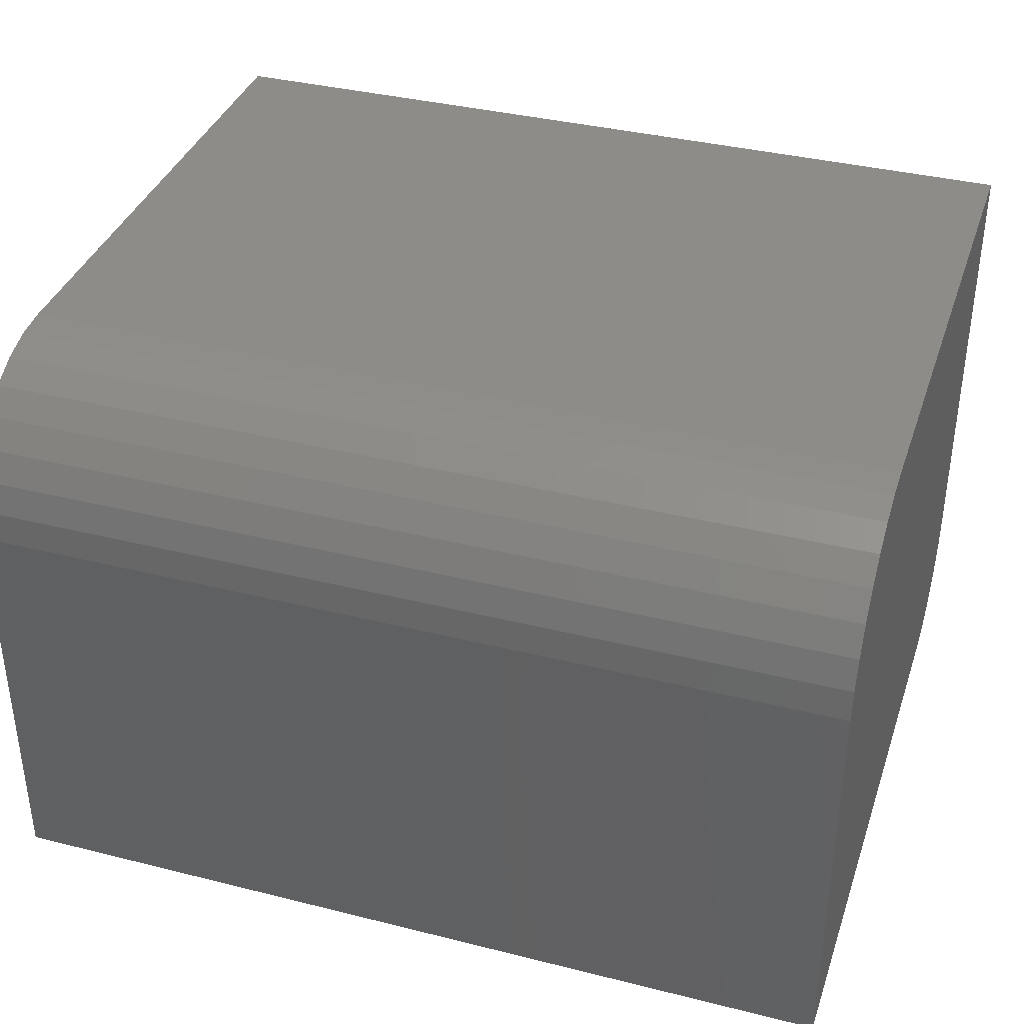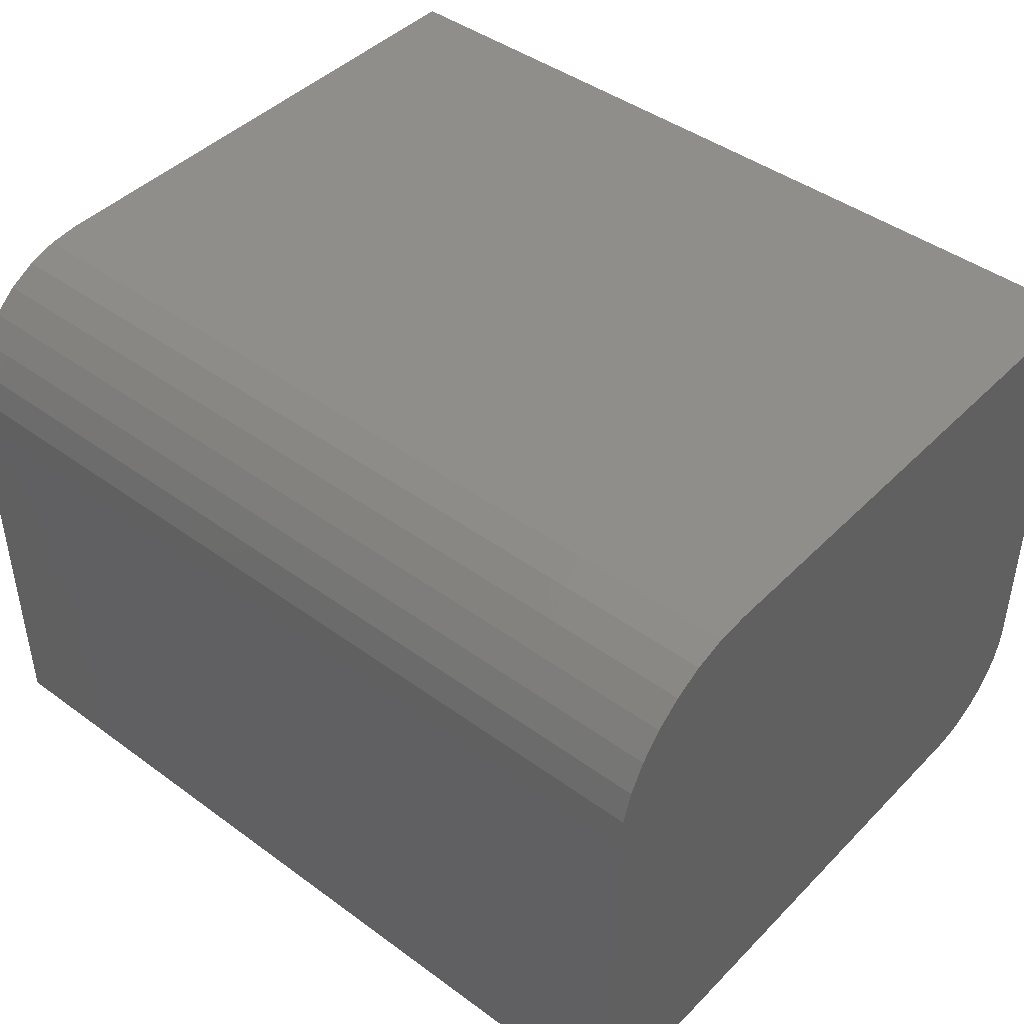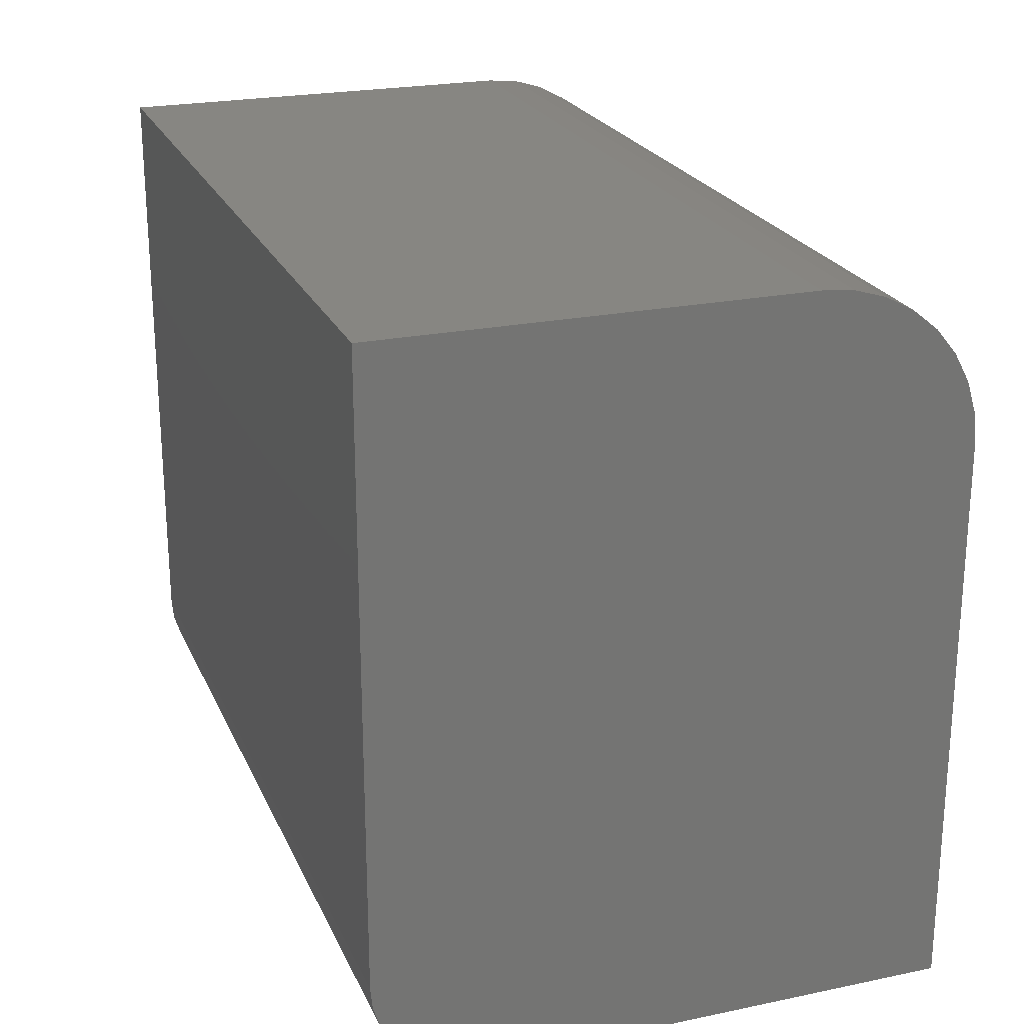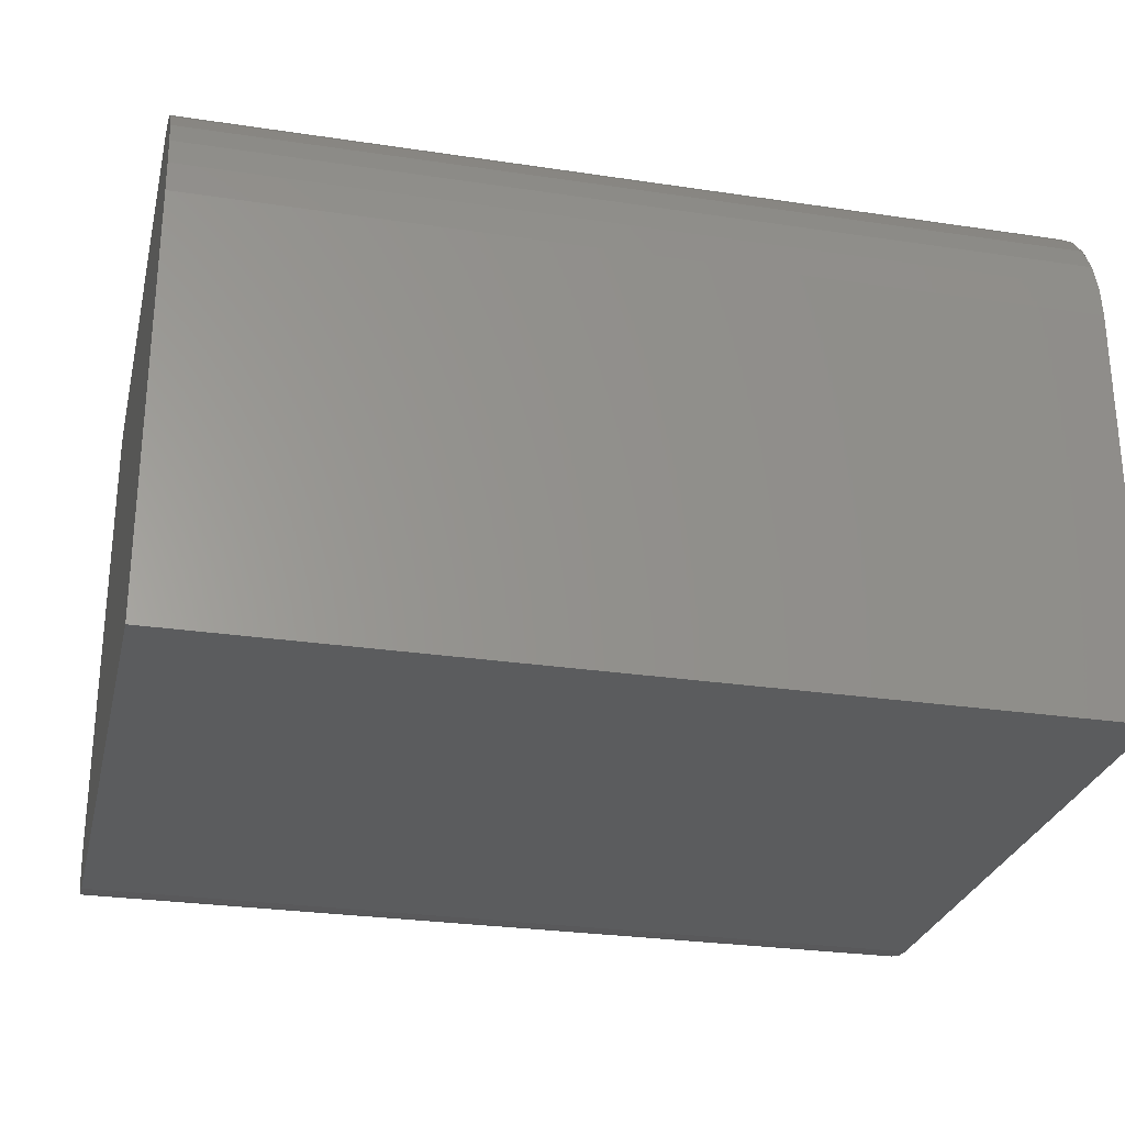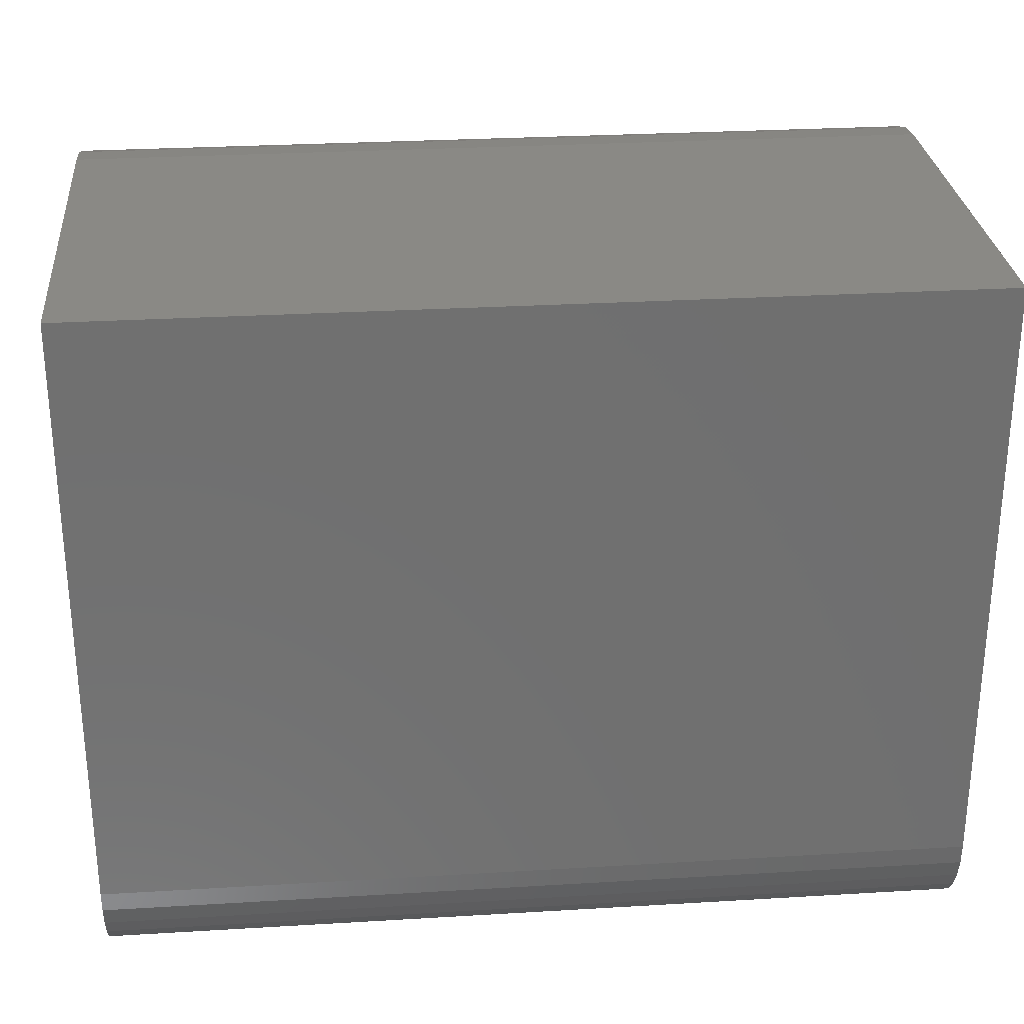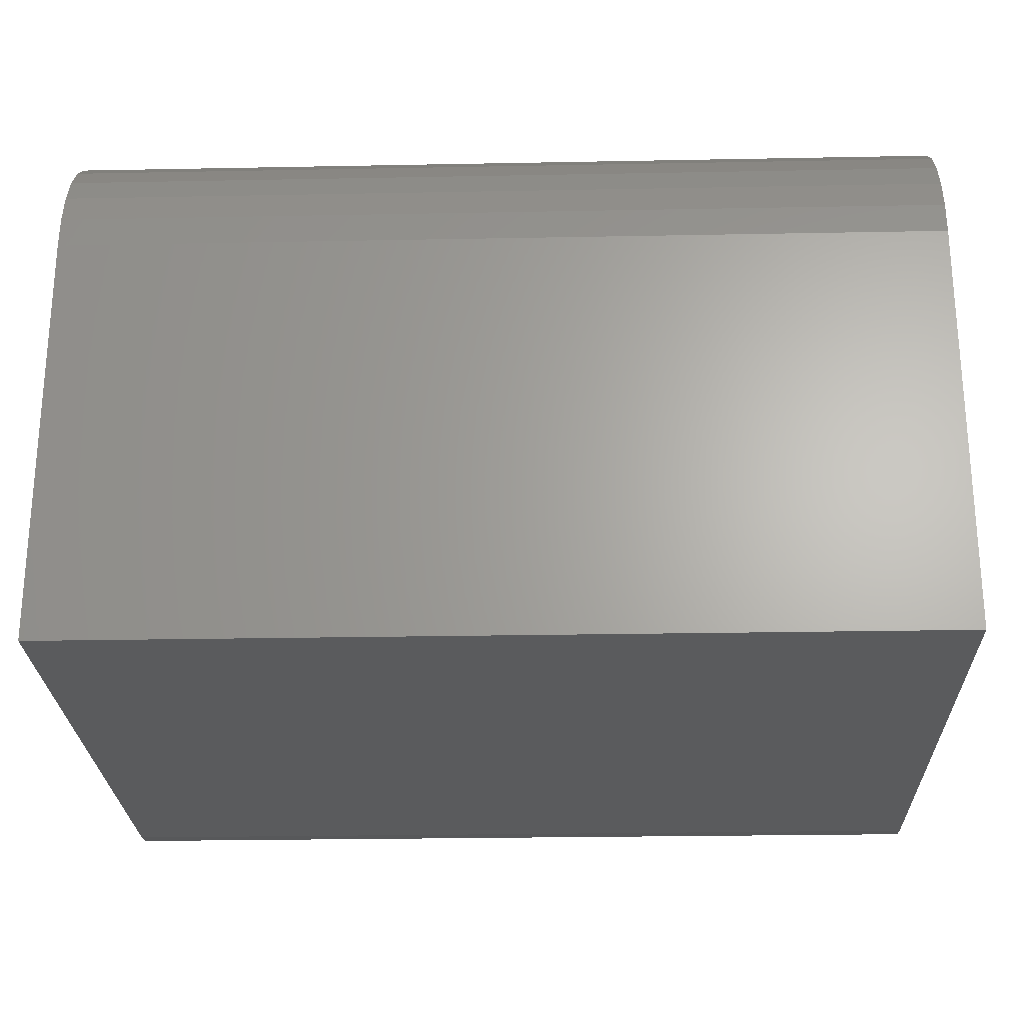
<metadata>
{"format":"stl","ext":"stl","renderer":"f3d","projection":"perspective","resolution":1024,"background":"white","views":[{"elev":37.1,"azim":17.9,"up":"+Y"},{"elev":43.9,"azim":40.6,"up":"+Y"},{"elev":23.0,"azim":70.5,"up":"+Z"},{"elev":-27.6,"azim":-13.0,"up":"+Y"},{"elev":28.3,"azim":-5.2,"up":"+Z"},{"elev":-24.9,"azim":1.8,"up":"+Y"}]}
</metadata>
<code>
# stl→obj: 40 verts, 76 faces
v 0 -0.1406 0.6237
v 3.802e-17 -0.1132 0.621
v 3.819e-17 -0.5 0.6237
v 0 0 0
v 0 -0.4062 0
v 1.103e-19 -0.4245 0.001801
v 4.37e-19 -0.4421 0.007136
v 9.675e-19 -0.4583 0.0158
v 1.681e-18 -0.4725 0.02746
v 2.551e-18 -0.4842 0.04167
v 3.544e-18 -0.4929 0.05787
v 4.621e-18 -0.4982 0.07546
v 5.741e-18 -0.5 0.09375
v 2.958e-17 0 0.4831
v 3.753e-17 -0.08681 0.613
v 3.674e-17 -0.0625 0.6
v 3.567e-17 -0.04119 0.5825
v 3.436e-17 -0.0237 0.5612
v 3.287e-17 -0.0107 0.5369
v 3.126e-17 -0.002702 0.5105
v 0.75 -0.5 0.6237
v 0.75 -0.5 0.09375
v 0.75 0 -4.592e-17
v 0.75 0 0.4831
v 0.75 -0.002702 0.5105
v 0.75 -0.0107 0.5369
v 0.75 -0.0237 0.5612
v 0.75 -0.04119 0.5825
v 0.75 -0.0625 0.6
v 0.75 -0.08681 0.613
v 0.75 -0.1132 0.621
v 0.75 -0.1406 0.6237
v 0.75 -0.4982 0.07546
v 0.75 -0.4929 0.05787
v 0.75 -0.4842 0.04167
v 0.75 -0.4725 0.02746
v 0.75 -0.4583 0.0158
v 0.75 -0.4421 0.007136
v 0.75 -0.4245 0.001801
v 0.75 -0.4062 -4.592e-17
f 1 2 3
f 4 5 6
f 4 6 7
f 4 7 8
f 4 8 9
f 4 9 10
f 4 10 11
f 4 11 12
f 4 12 13
f 4 13 3
f 4 3 14
f 14 3 2
f 14 2 15
f 14 15 16
f 14 16 17
f 14 17 18
f 14 18 19
f 14 19 20
f 21 22 23
f 21 23 24
f 21 24 25
f 21 25 26
f 21 26 27
f 21 27 28
f 21 28 29
f 21 29 30
f 21 30 31
f 21 31 32
f 22 33 34
f 22 34 35
f 22 35 36
f 22 36 37
f 22 37 38
f 22 38 39
f 22 39 40
f 22 40 23
f 4 14 23
f 23 14 24
f 21 32 3
f 3 32 1
f 24 14 25
f 25 14 20
f 25 20 26
f 26 20 19
f 26 19 27
f 27 19 18
f 27 18 28
f 28 18 17
f 28 17 29
f 29 17 16
f 29 16 30
f 30 16 15
f 30 15 31
f 31 15 2
f 31 2 32
f 32 2 1
f 13 22 3
f 3 22 21
f 5 4 40
f 40 4 23
f 5 40 6
f 6 40 39
f 6 39 7
f 7 39 38
f 7 38 8
f 8 38 37
f 8 37 9
f 9 37 36
f 9 36 10
f 10 36 35
f 10 35 11
f 11 35 34
f 11 34 12
f 12 34 33
f 12 33 13
f 13 33 22

</code>
